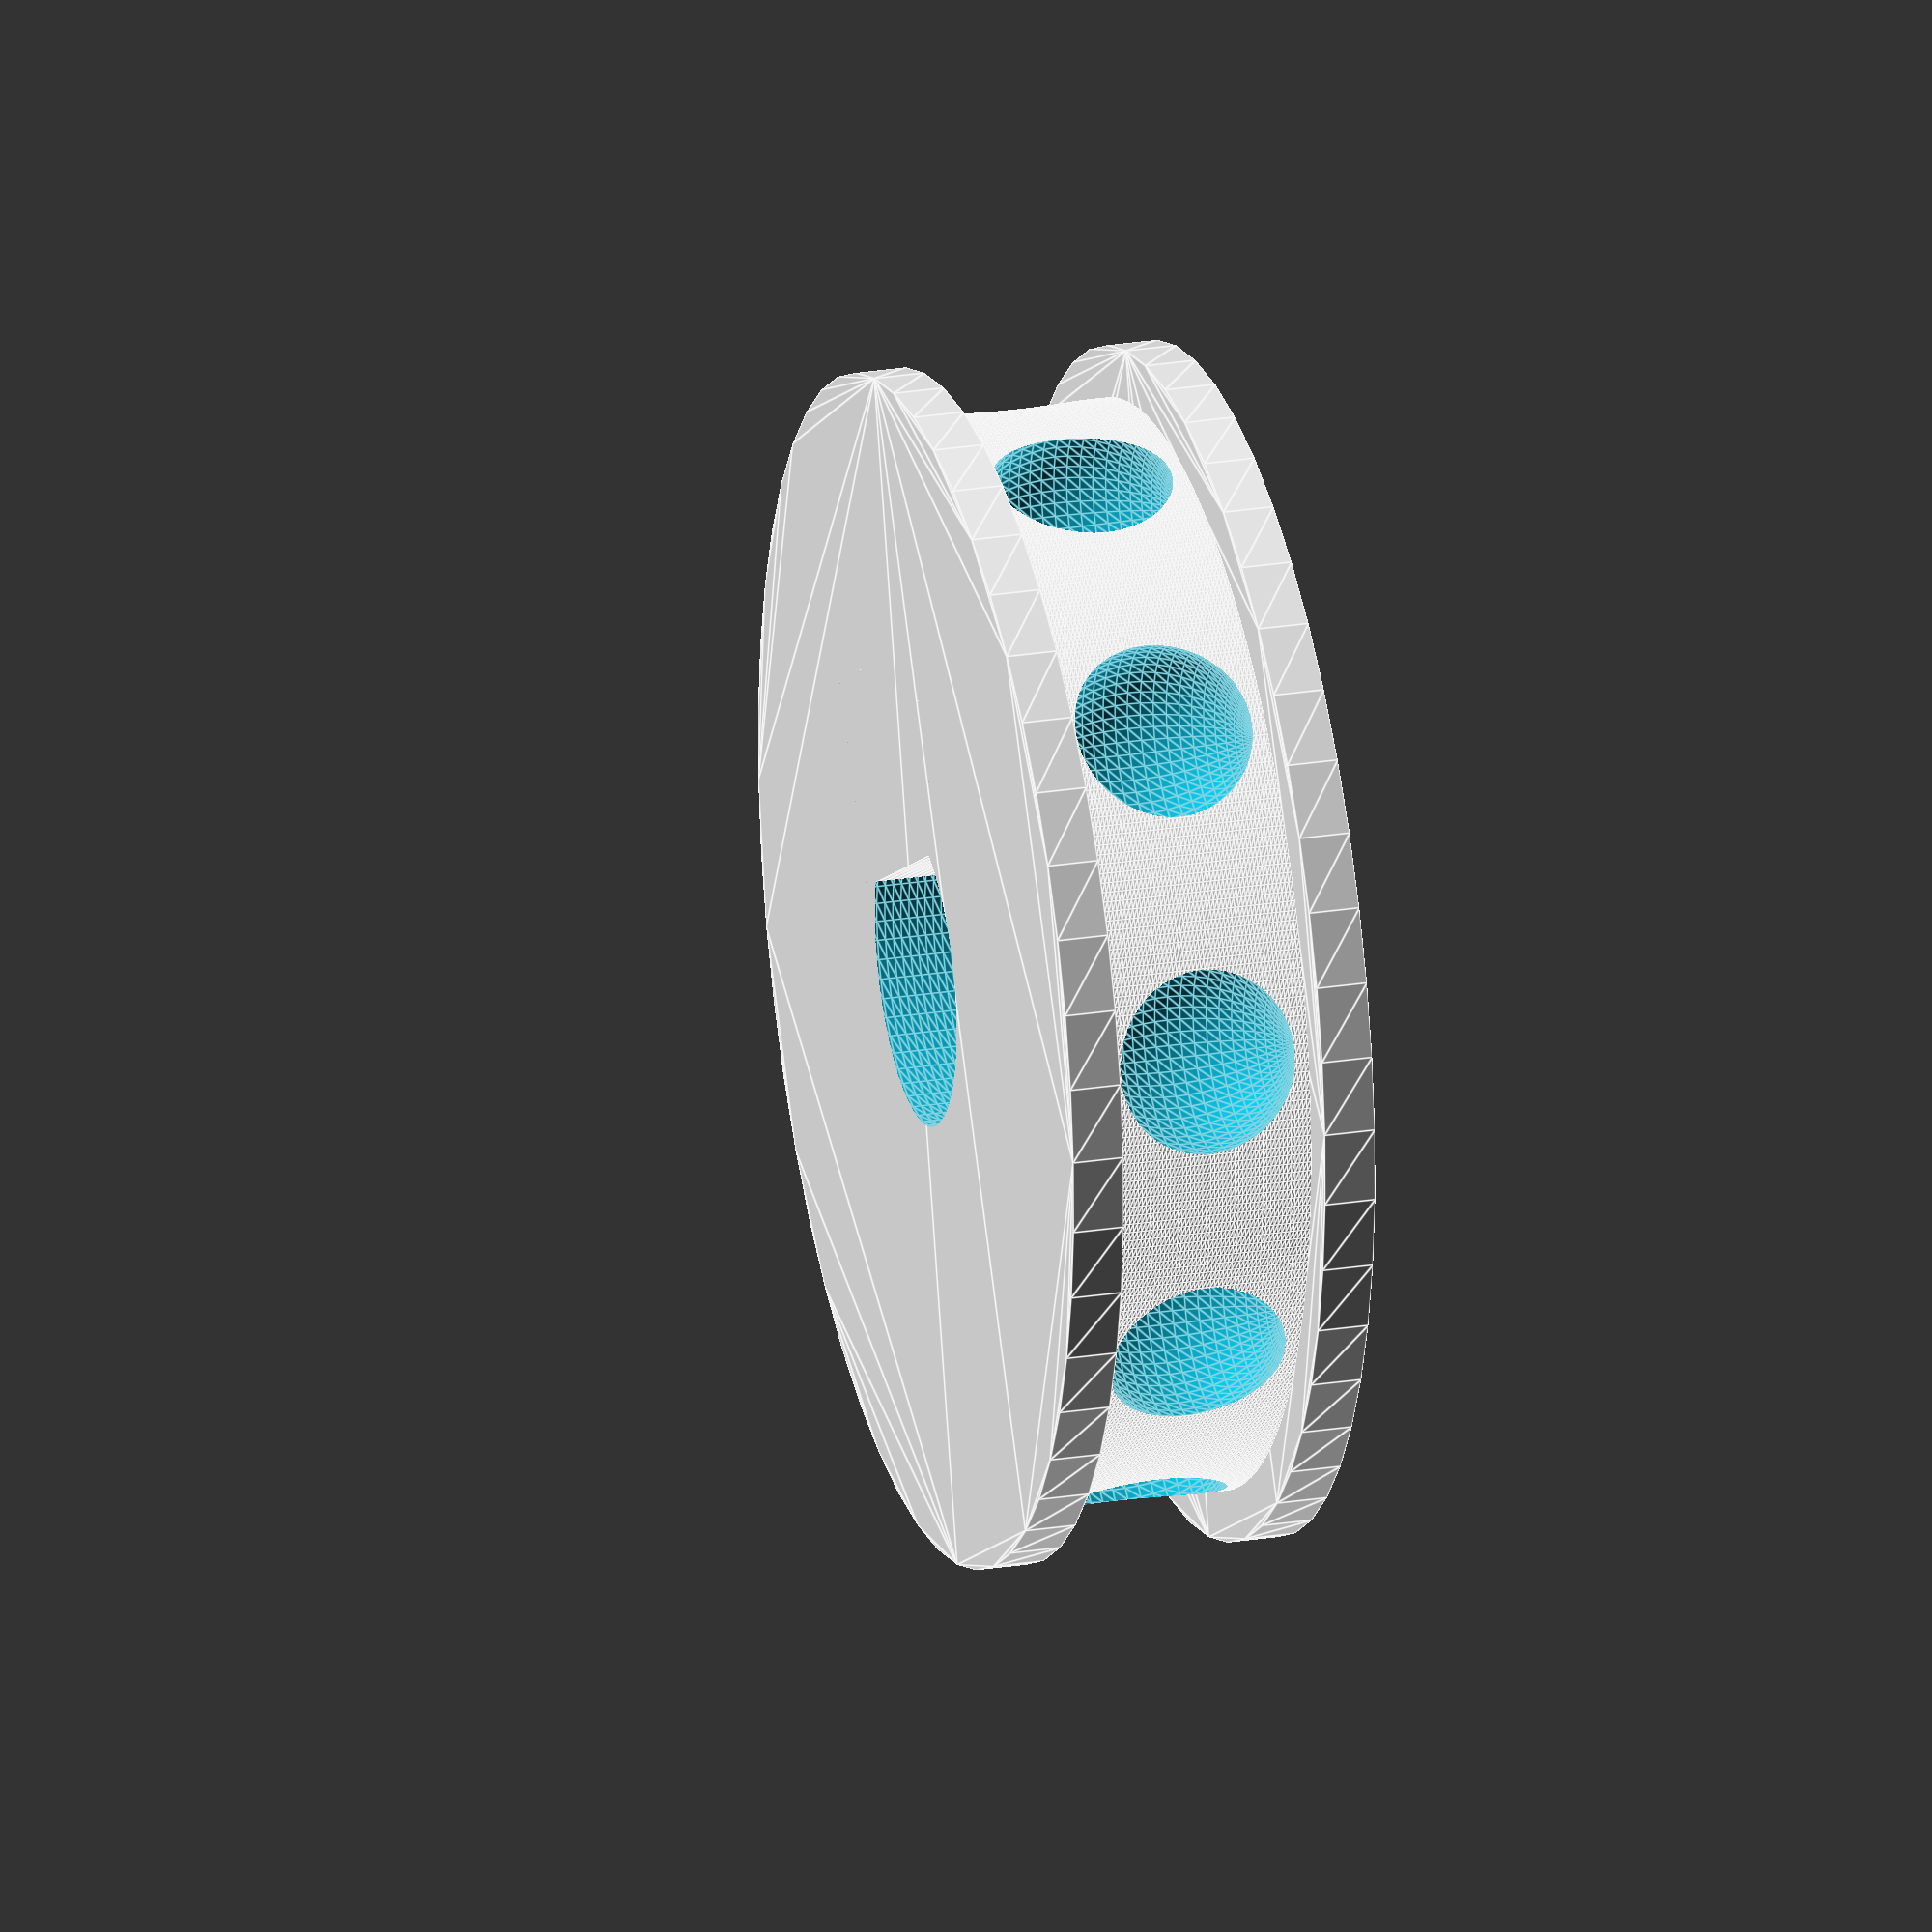
<openscad>
ball_diameter_in_mm = 4; //[1:20]
space_between_in_mm = 2; //[1:20]
ball_count = 10; //[5:100]
ball_resolution_in_percent = 50; //[40:100]
gear_thickness_in_mm = 4; // [1:100]
motor_stick_thickness_in_mm = 6; //[1:100]
motor_stick_planar_thickness_in_mm = 1; //[0:100]
placeholder_thickness_in_mm = 1; //[0:10]
placeholder_overhang_in_mm = 1; //[0:10]


function pi()=3.14159265358979323846;

radius = (((ball_count * ball_diameter_in_mm + ball_count * space_between_in_mm) / 2) / pi());

winkel = 360 / ball_count;

difference() {
    difference() {
        union() {
            linear_extrude(height=gear_thickness_in_mm, center = false, slices = ball_resolution_in_percent) {
                circle(radius+ball_diameter_in_mm/4, $fn=360);
            }
            translate([0,0,-placeholder_thickness_in_mm])
    linear_extrude(height=placeholder_thickness_in_mm,center=false)
        circle(radius + ball_diameter_in_mm/4 + placeholder_overhang_in_mm, $fn=ball_resolution_in_percent);
            translate([0,0,gear_thickness_in_mm])
    linear_extrude(height=placeholder_thickness_in_mm,center=false)
        circle(radius + ball_diameter_in_mm/4 + placeholder_overhang_in_mm, $fn=ball_resolution_in_percent);
        }
        union() {
            for(i = [0:winkel:360]) {
                x = cos(i) * radius;
                y = sin(i) * radius;
                if(gear_thickness_in_mm <= ball_diameter_in_mm) {
                    translate([x,y,(ball_diameter_in_mm/2)])
                    sphere($fn=ball_resolution_in_percent, r=ball_diameter_in_mm/2);
                    
                }else {
                    translate([x,y,(ball_diameter_in_mm/2) + ((gear_thickness_in_mm - ball_diameter_in_mm) / 2)])
                    sphere($fn=ball_resolution_in_percent, r=ball_diameter_in_mm/2);
                }
            }
        }
    }
    diff_thick = motor_stick_thickness_in_mm/2 - motor_stick_planar_thickness_in_mm;
    difference() {
        linear_extrude(height=gear_thickness_in_mm*3.5+placeholder_thickness_in_mm*2, center = true, slices = 100) {
            circle(d=motor_stick_thickness_in_mm, $fn=ball_resolution_in_percent);
        }
        linear_extrude(height=gear_thickness_in_mm*3.5+placeholder_thickness_in_mm*2, center = true, slices = 100) {
            polygon(points= [[diff_thick,motor_stick_thickness_in_mm/2],[diff_thick,-motor_stick_thickness_in_mm/2],[motor_stick_thickness_in_mm,-motor_stick_thickness_in_mm/2],[motor_stick_thickness_in_mm,motor_stick_thickness_in_mm/2]]);
        }
    }
}

</openscad>
<views>
elev=156.2 azim=119.6 roll=285.2 proj=o view=edges
</views>
